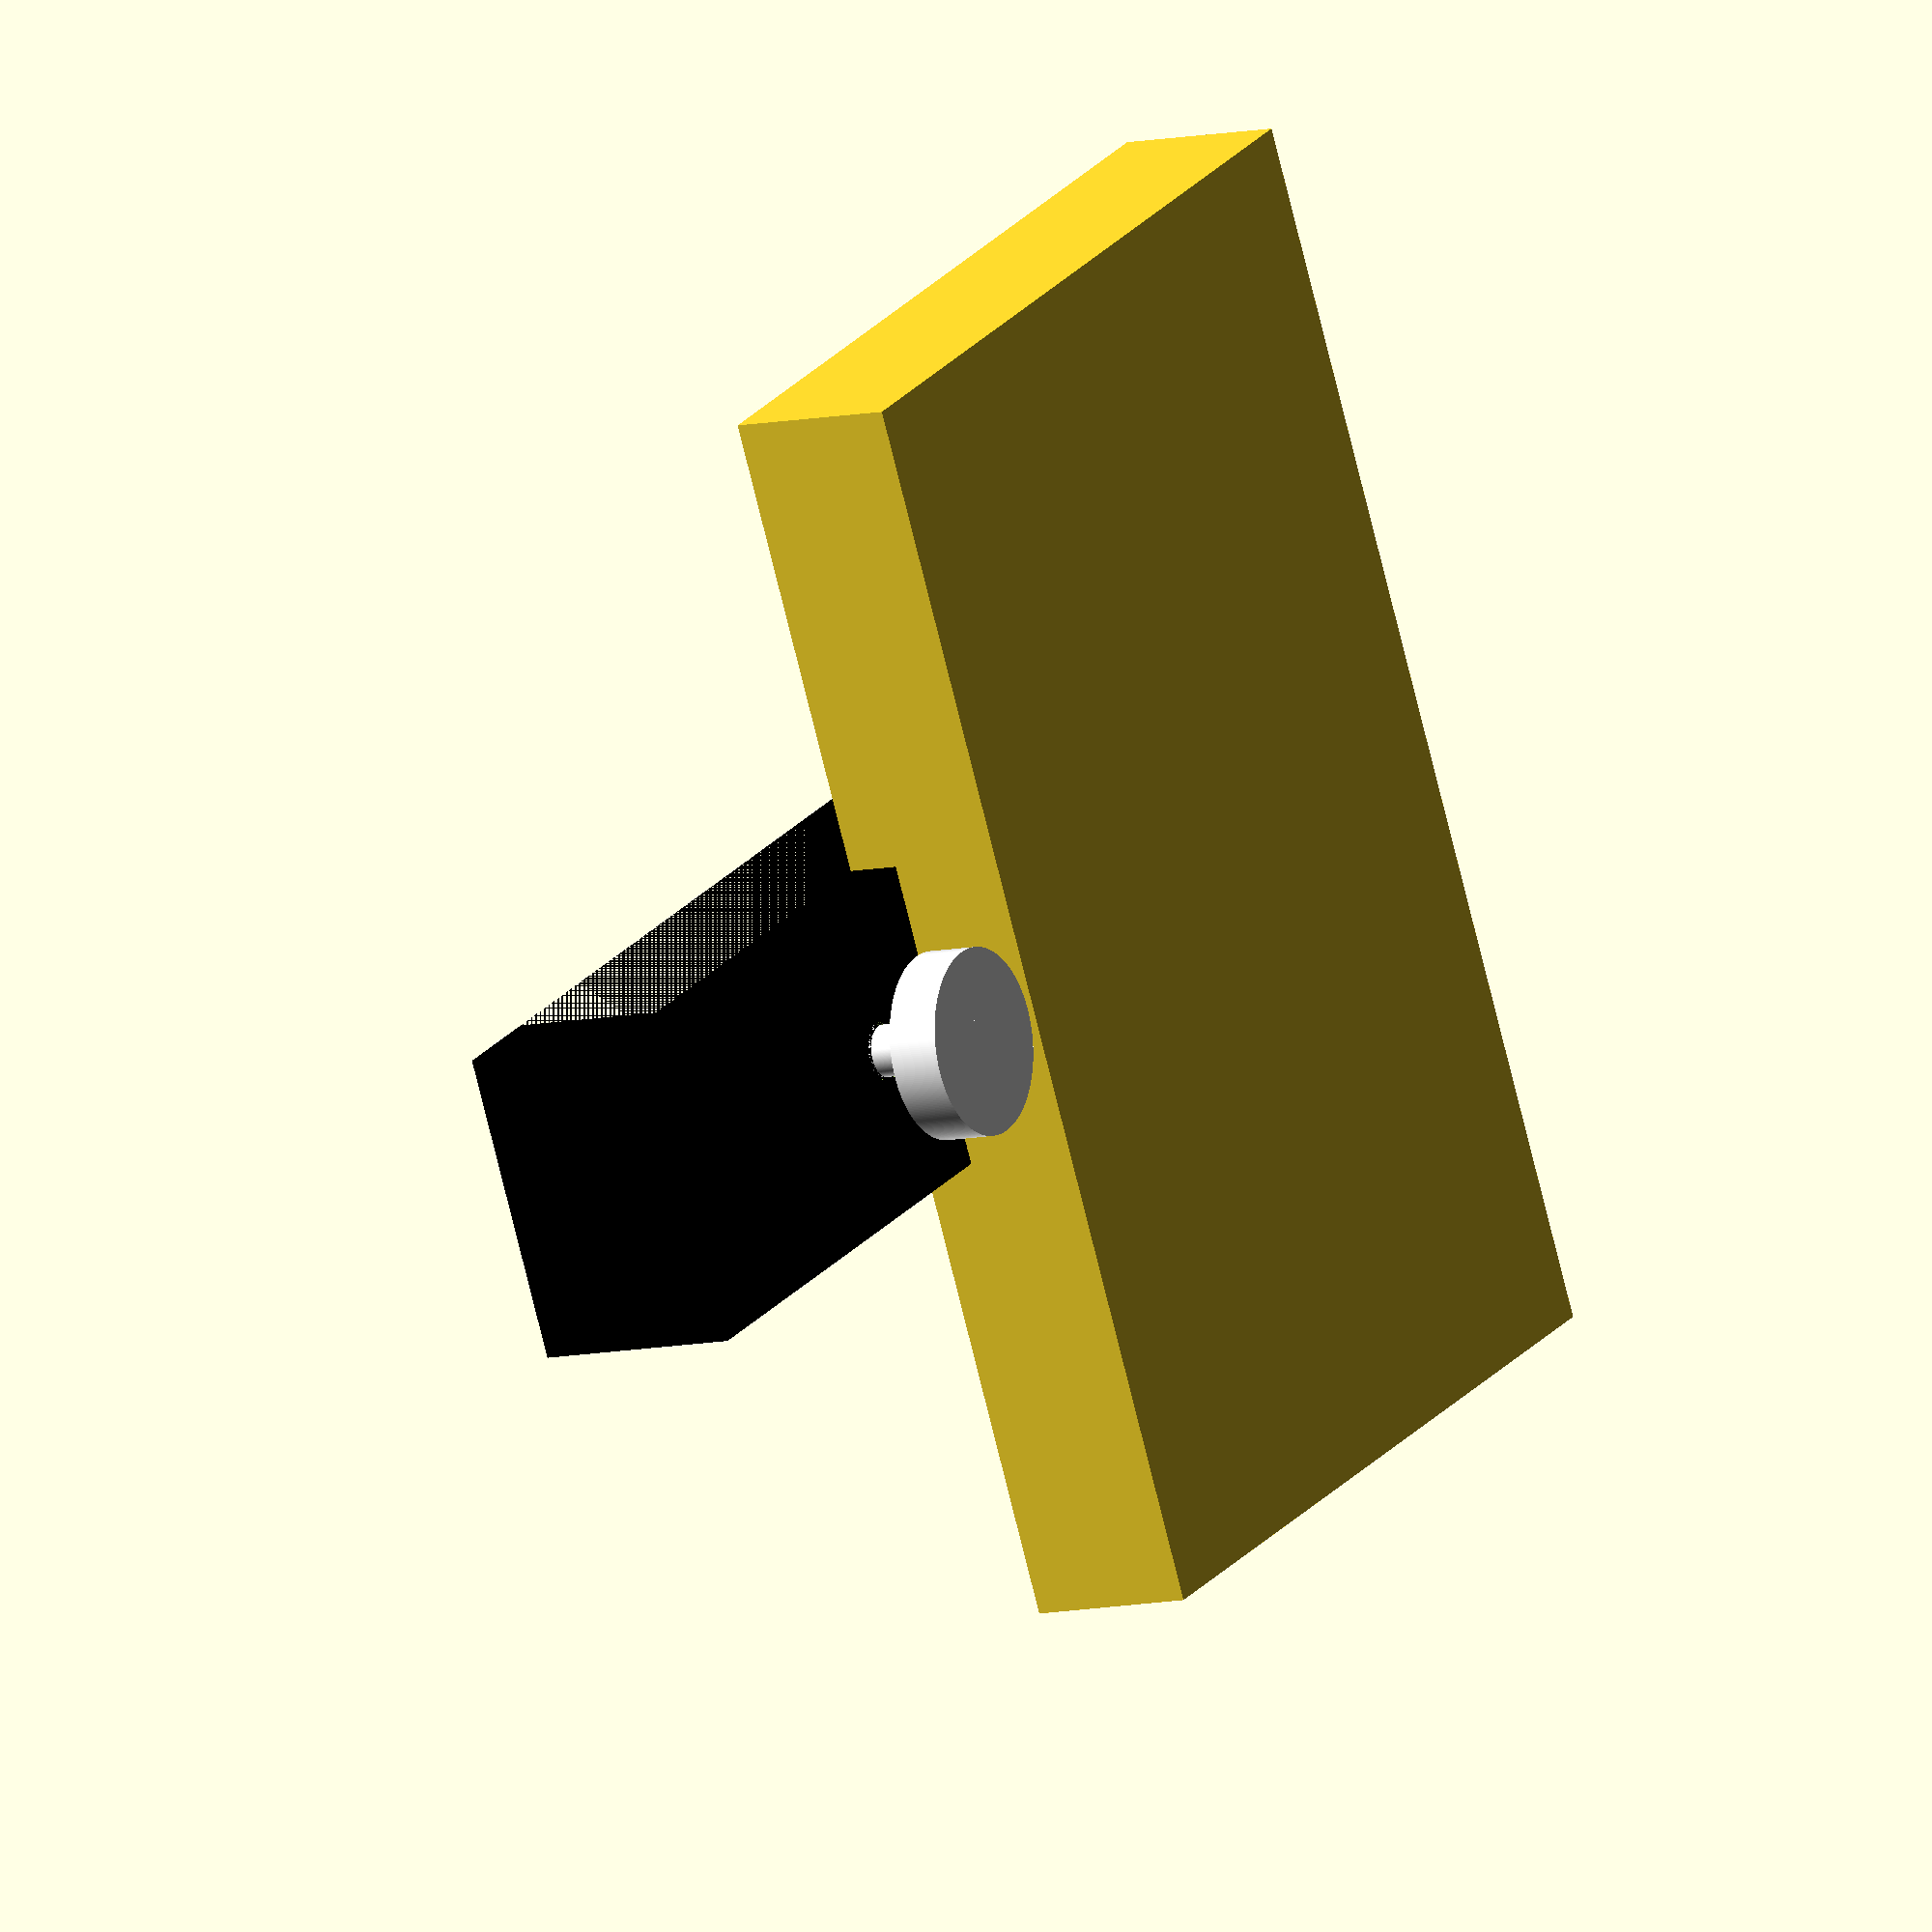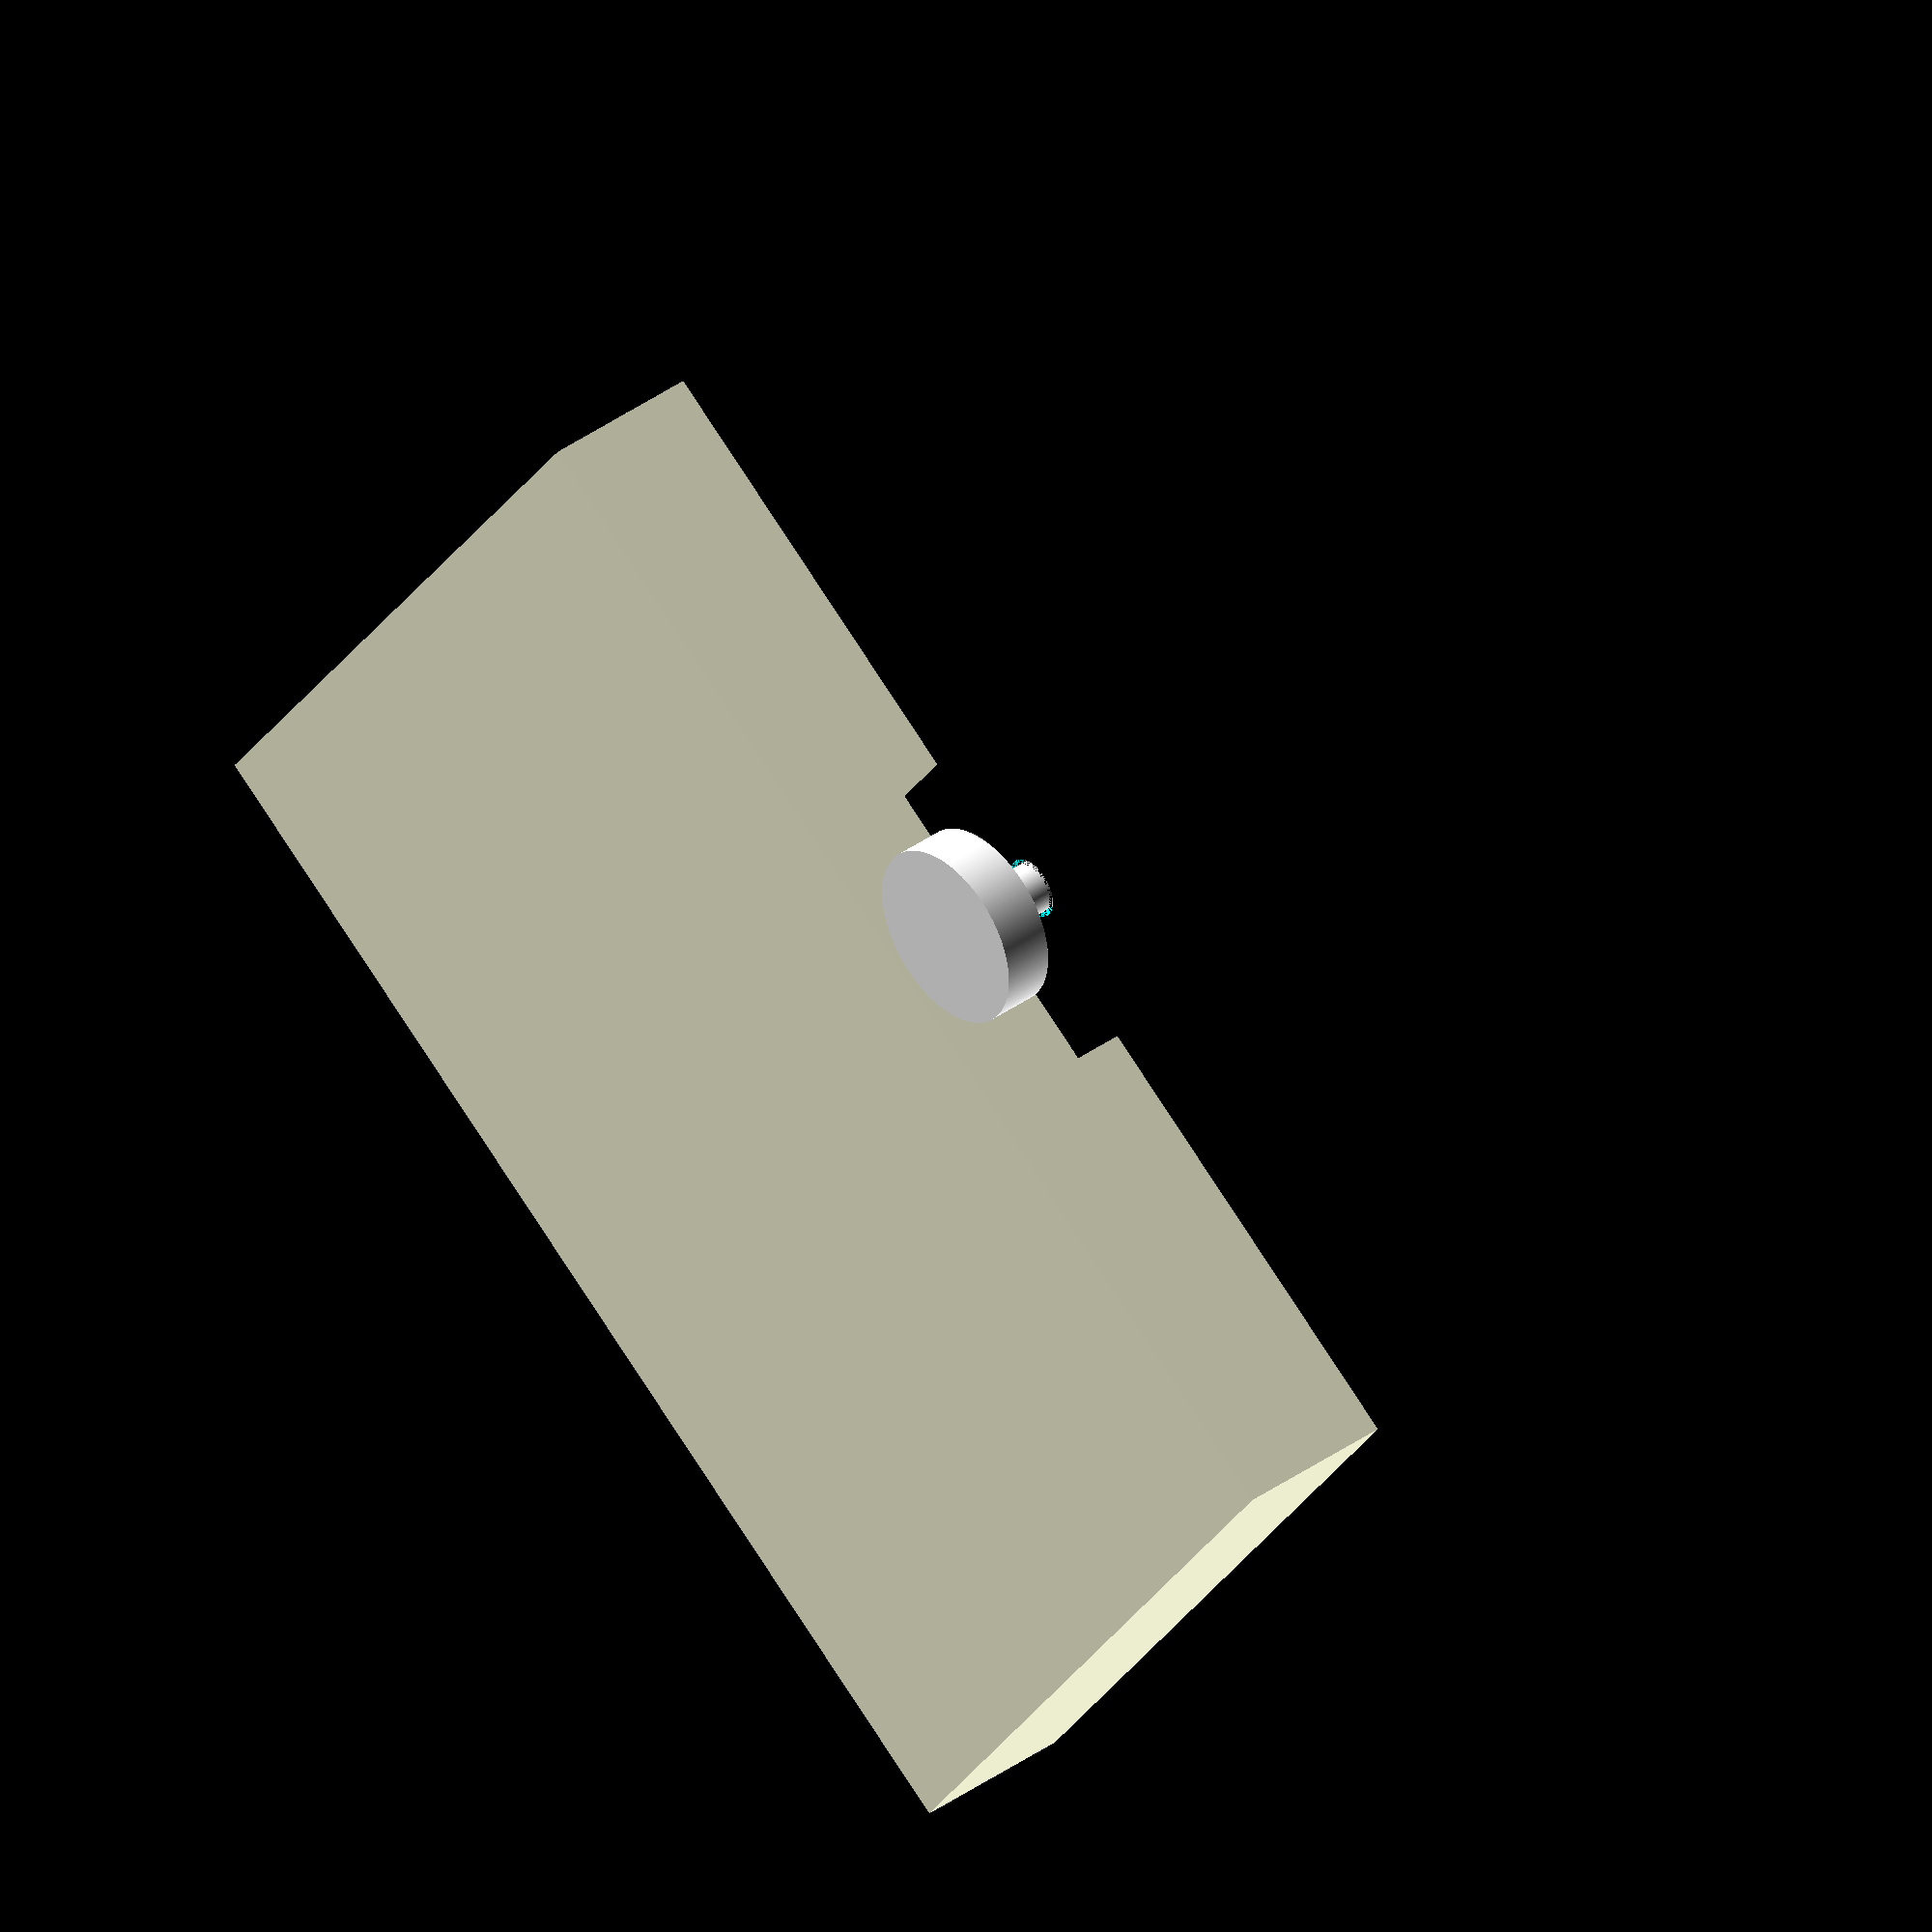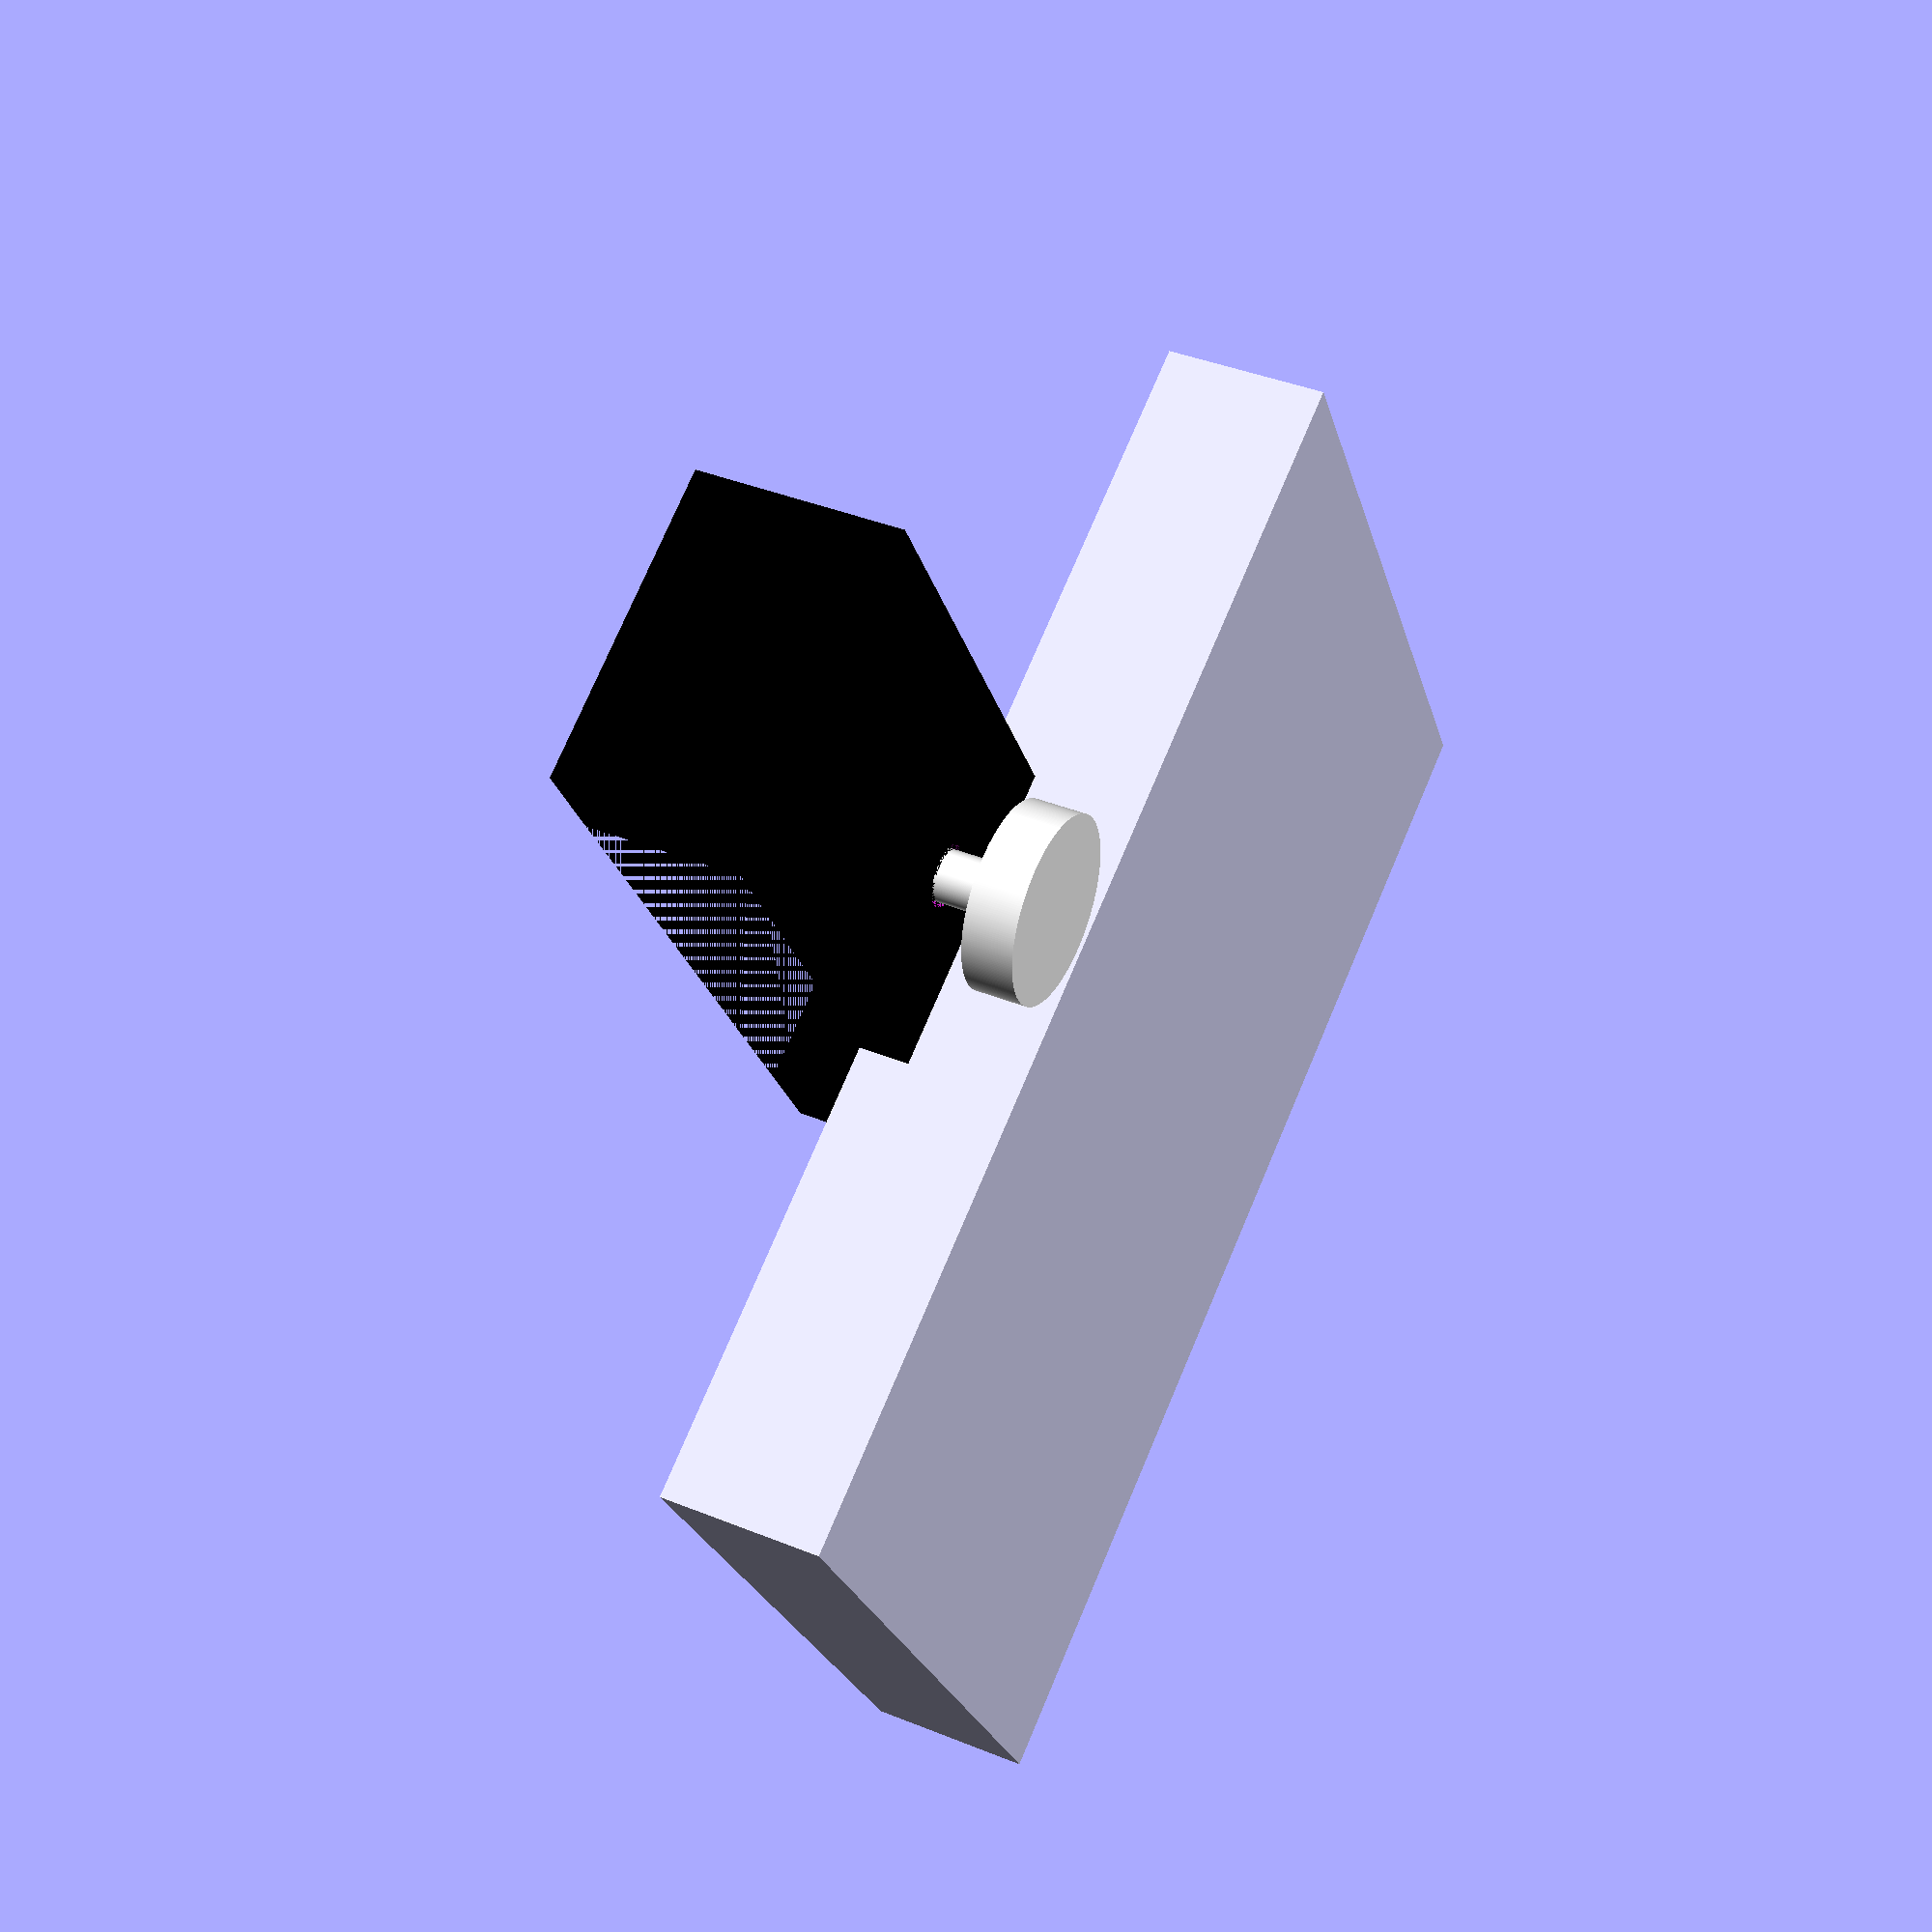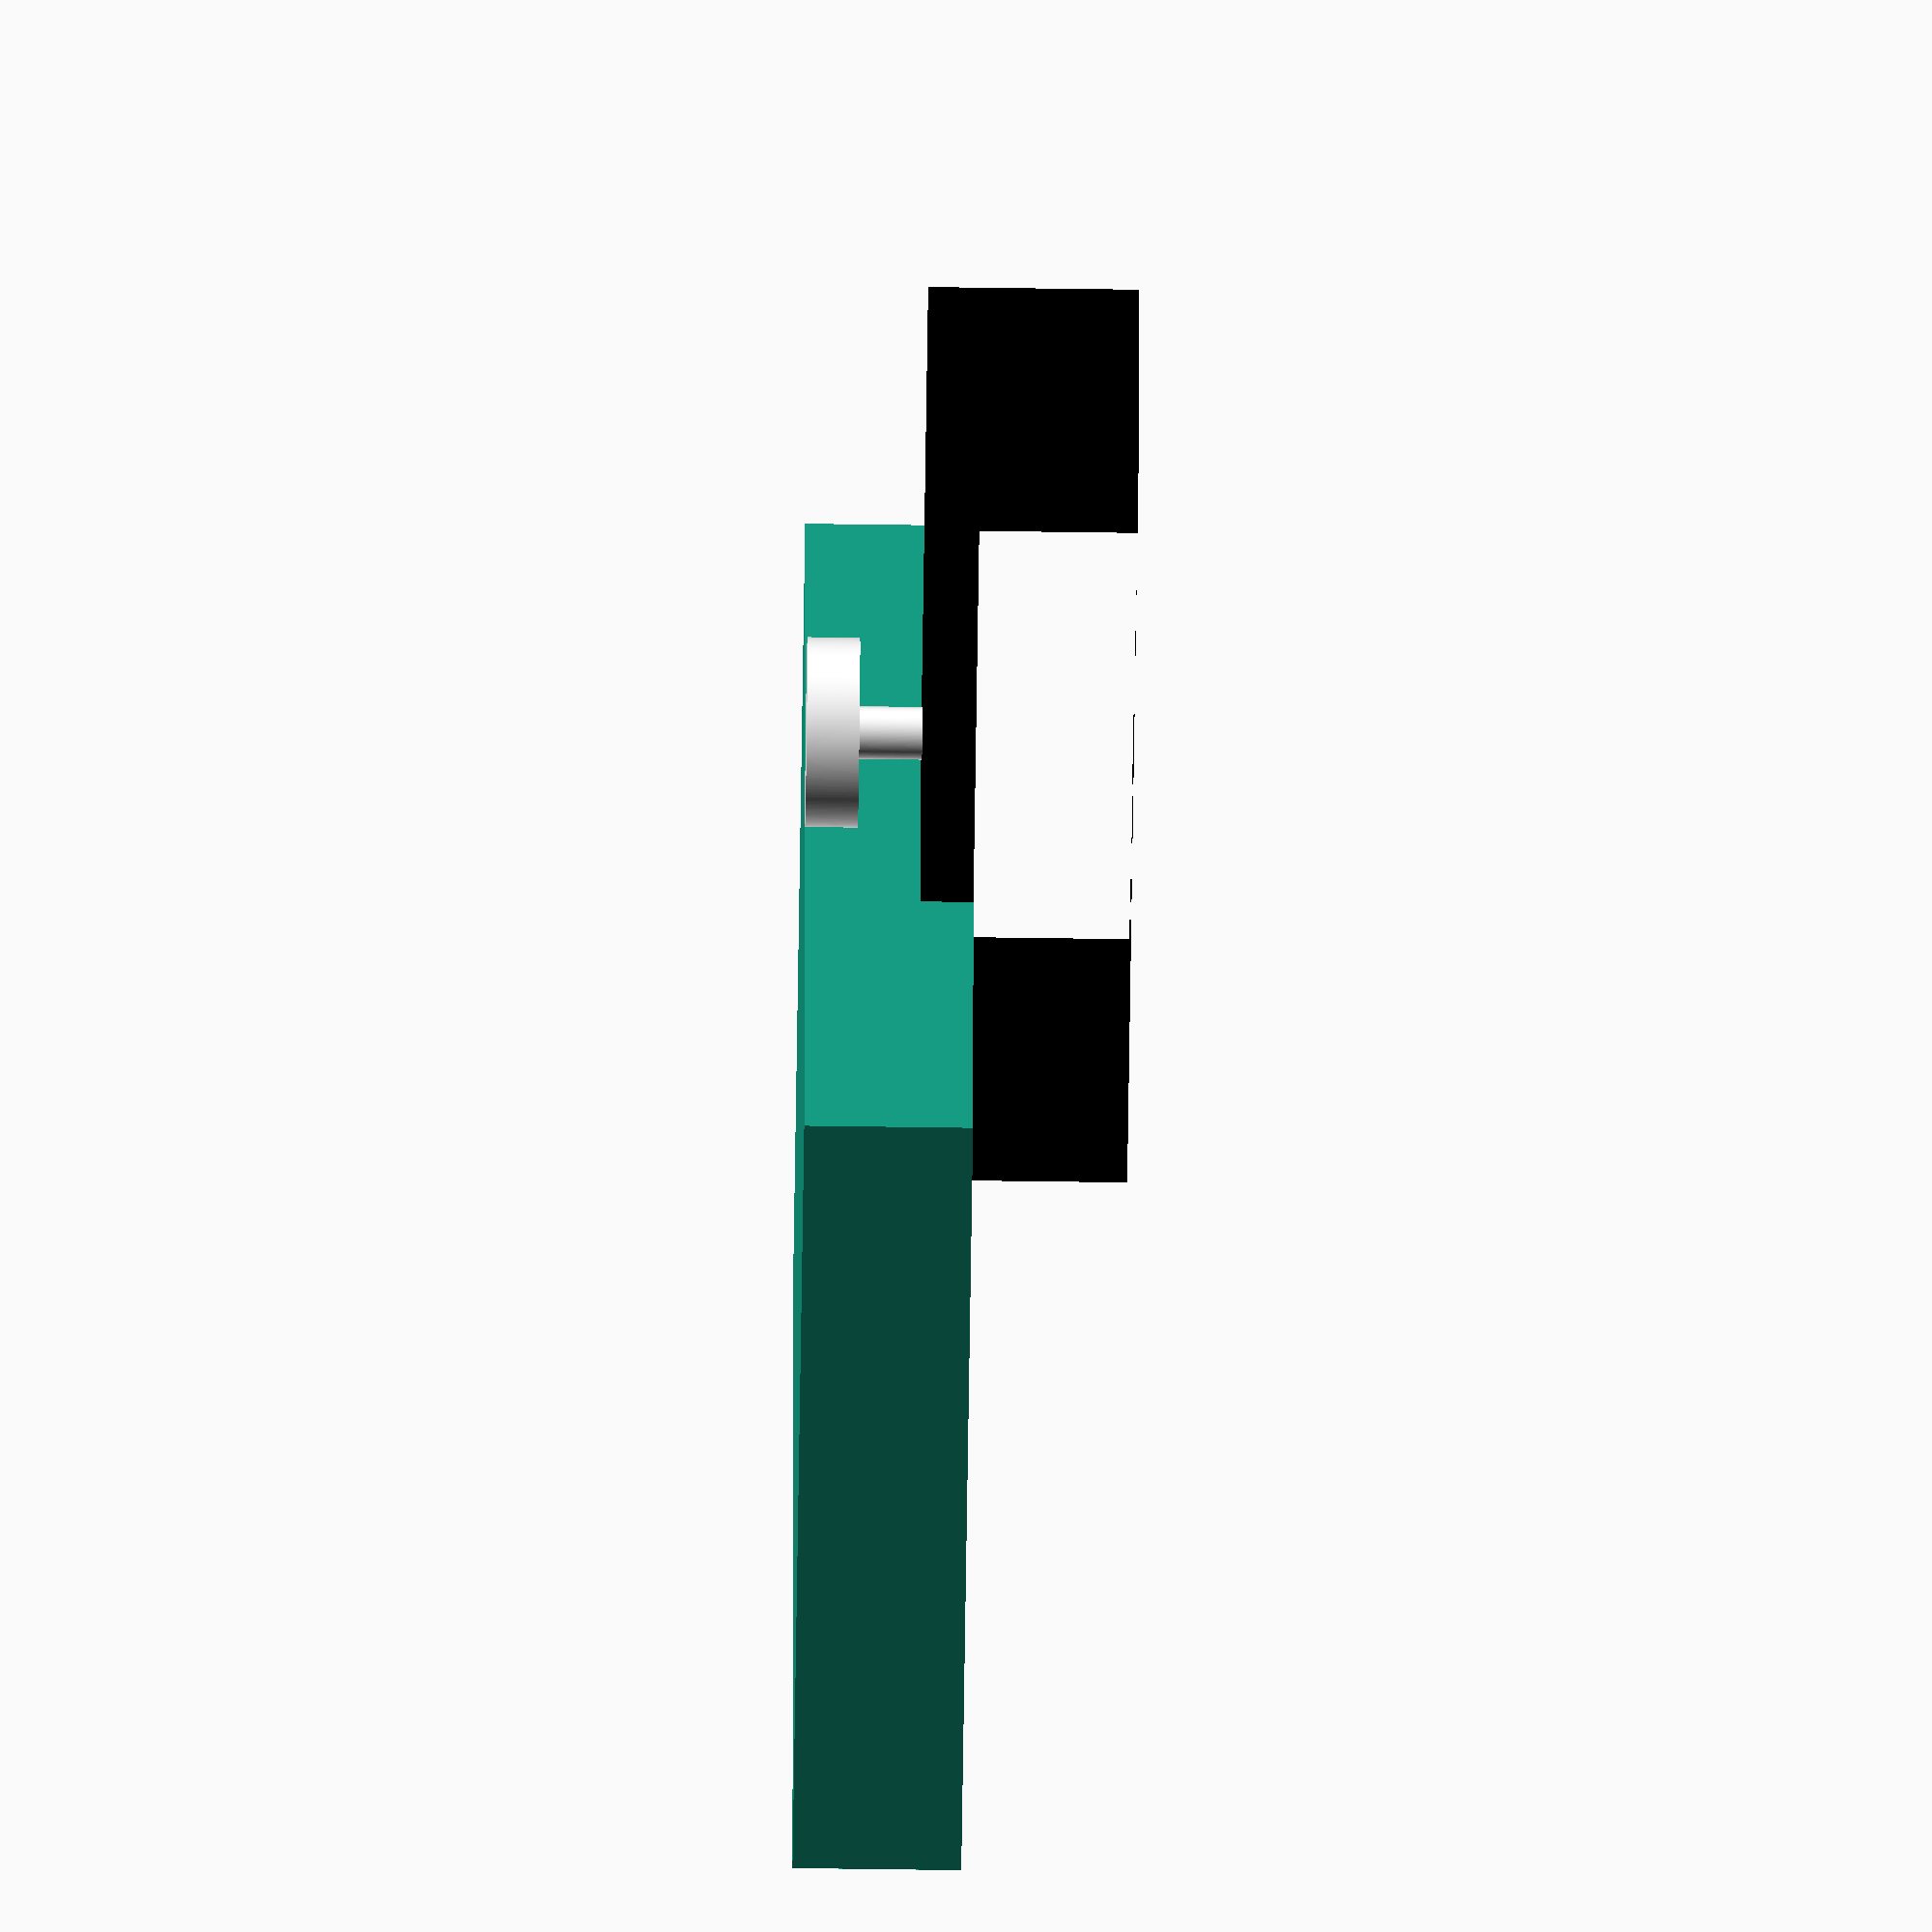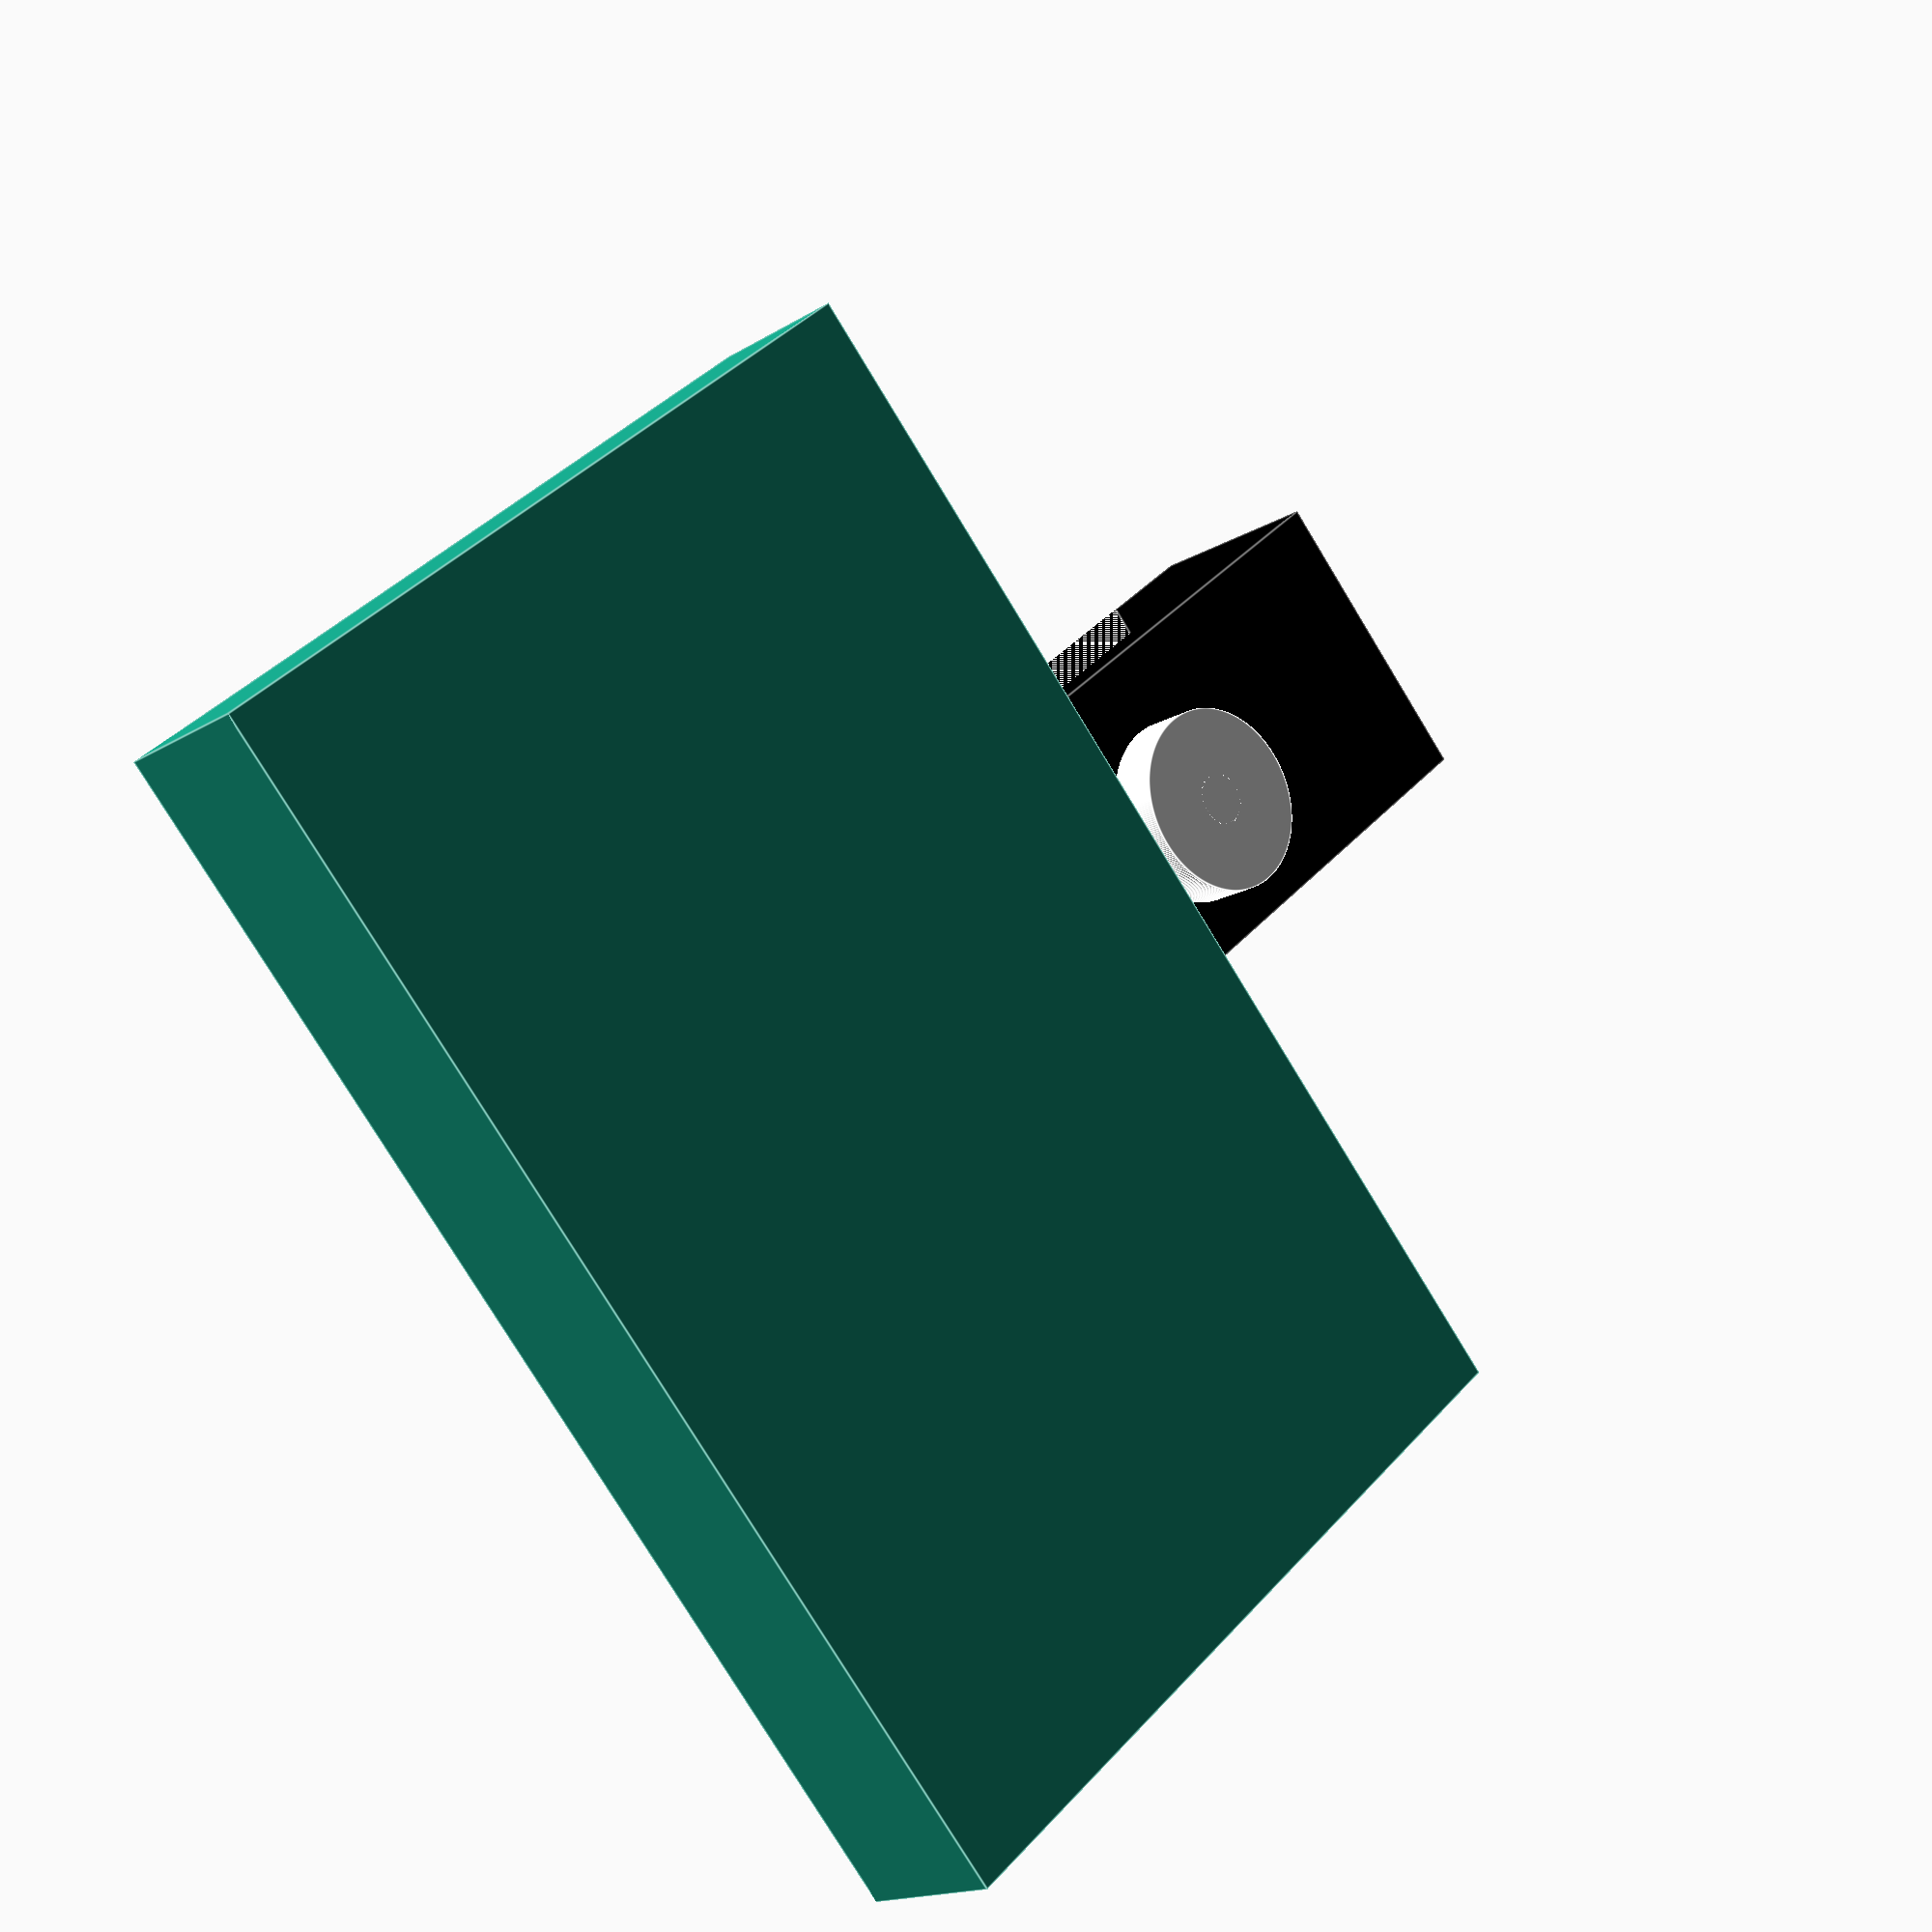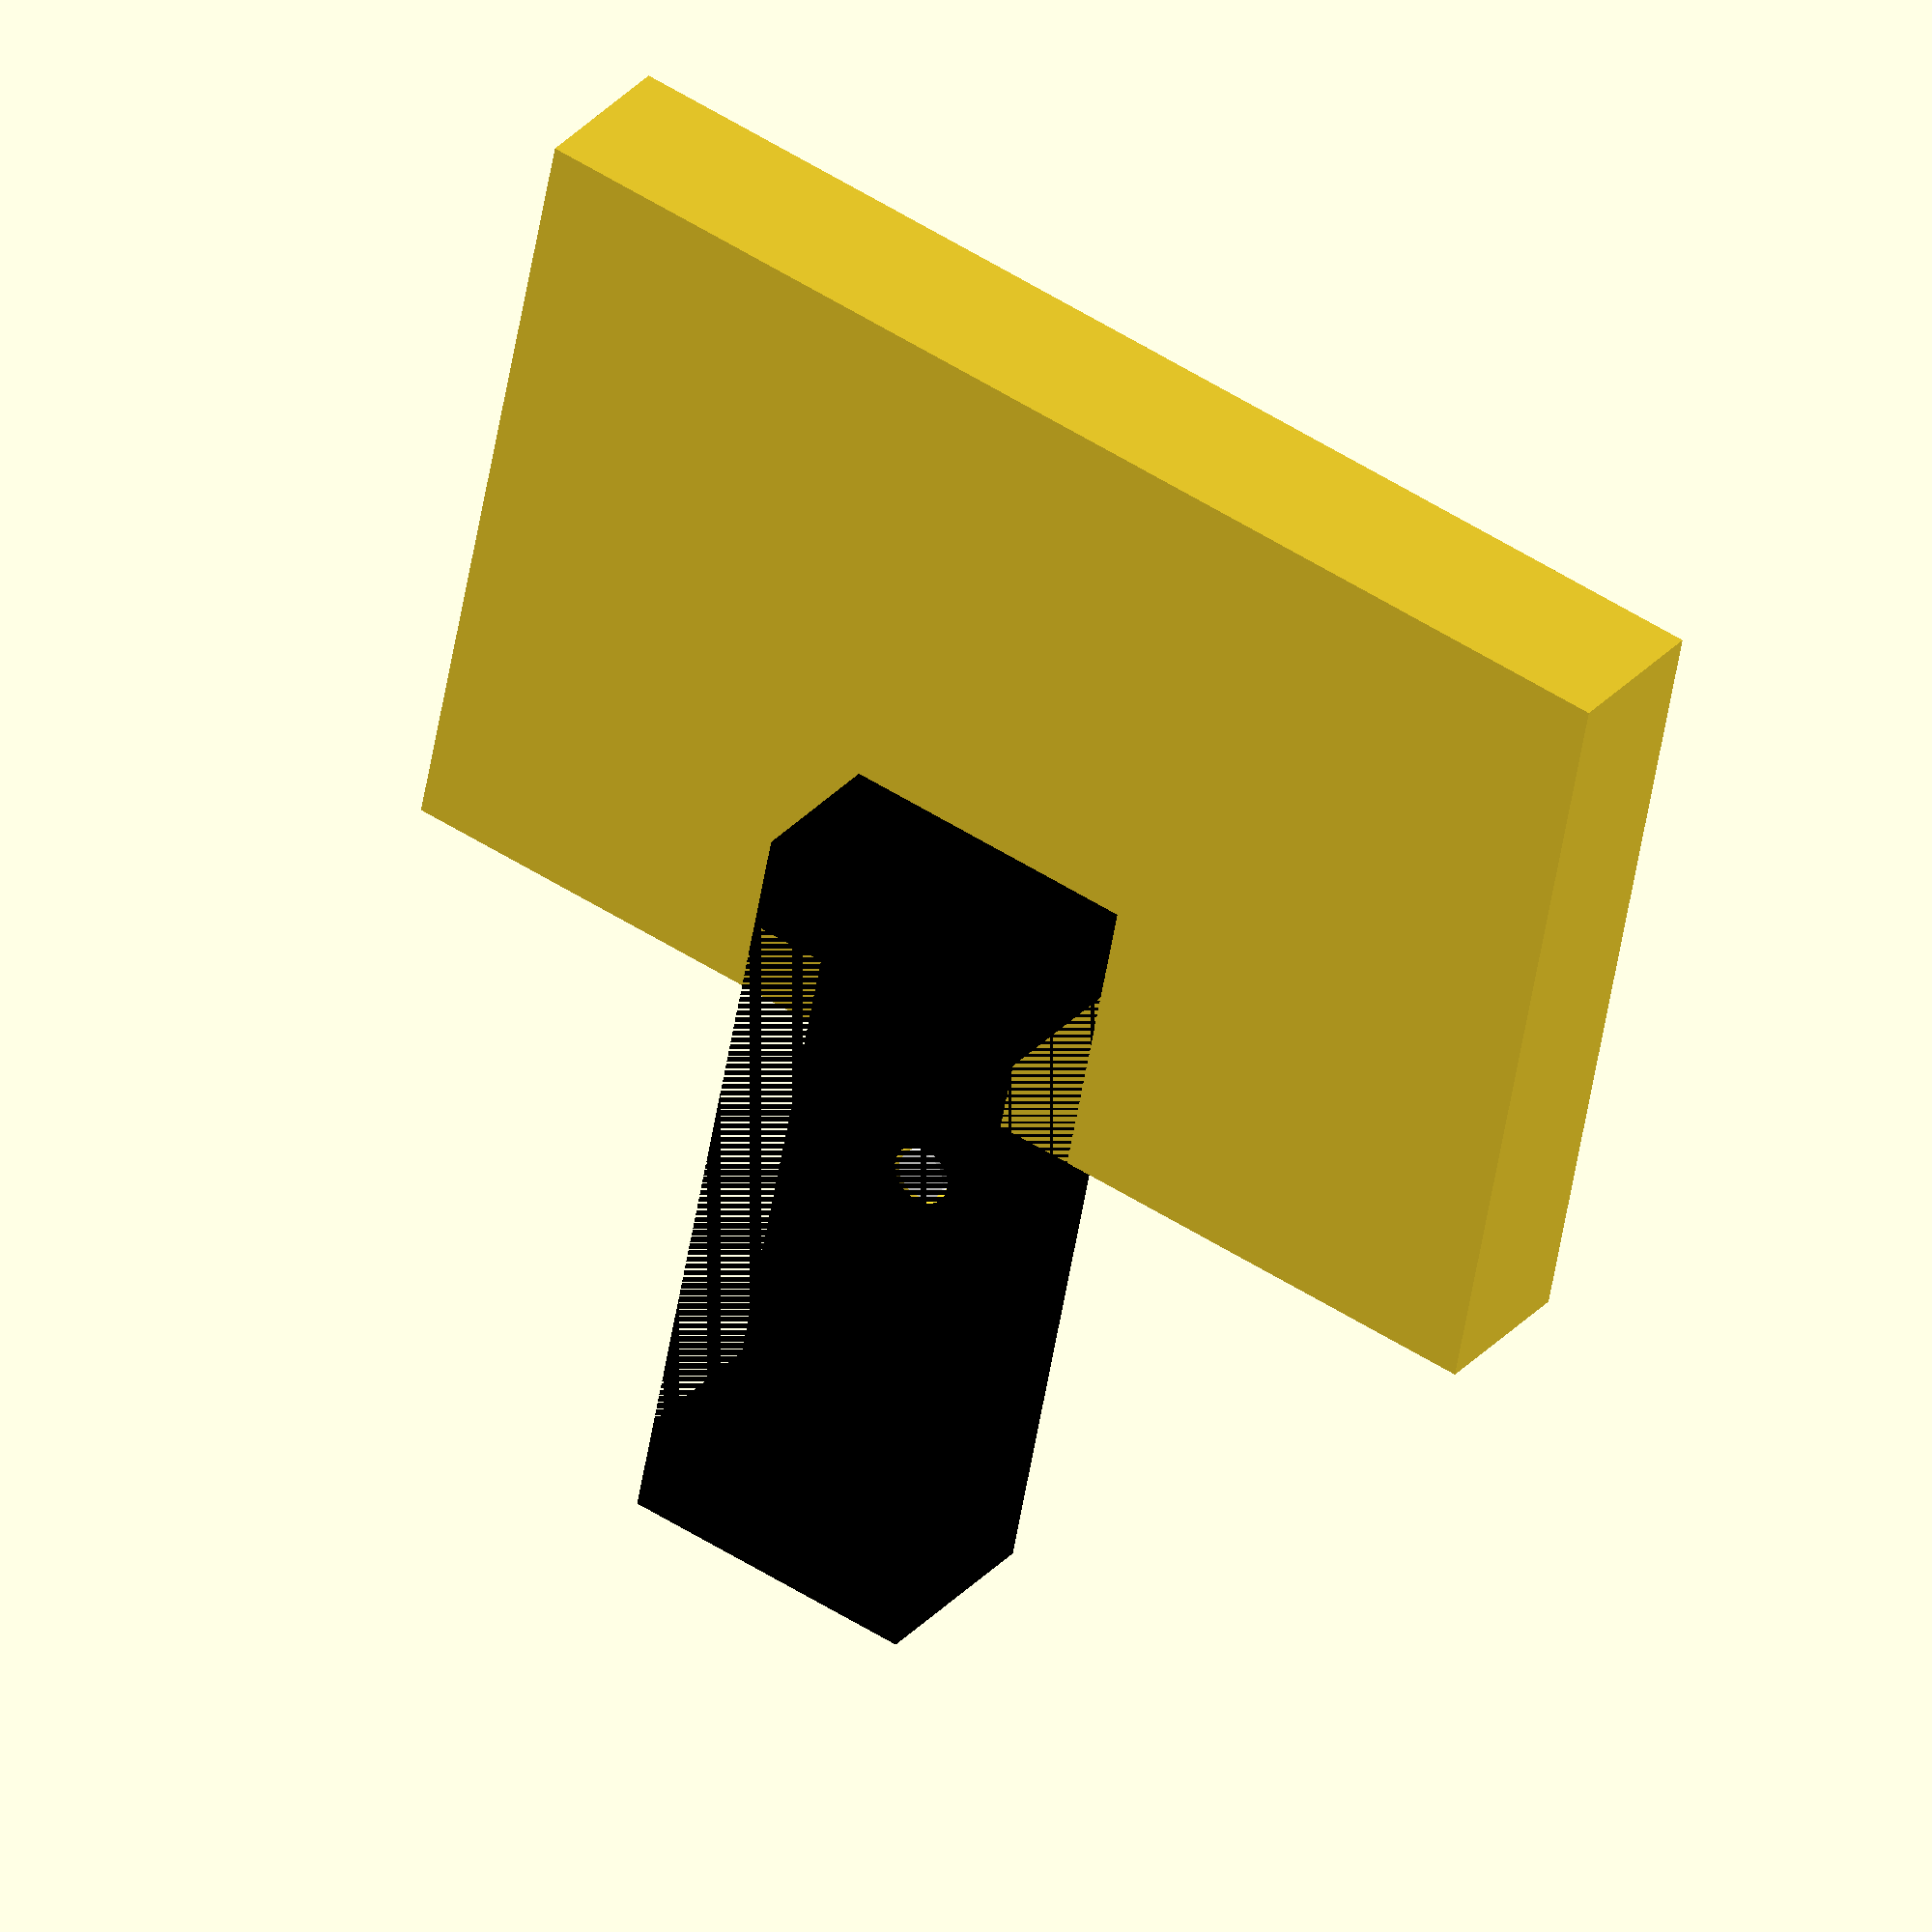
<openscad>
$fn=300;

phone_holder_dimensions_mm = [30,80,20];
phone_holder_inner_size_mm = [50,60,15];


screw_threads_mm = 5;
screw_head_height_mm = 5;
screw_head_diameter_mm = 18;
threads_outside_length_mm = 6;


screw_total_height_mm = threads_outside_length_mm + screw_head_height_mm + phone_holder_dimensions_mm[2]-phone_holder_inner_size_mm[2];

hole_diameter_mm = screw_threads_mm+1;


module screw(total_height_mm, threads_mm, head_height_mm, head_diameter_mm)
{
    color("white",1.0)
    union()
    {
        cylinder(h=total_height_mm, d=threads_mm);
        cylinder(h=head_height_mm, d=head_diameter_mm);
    }
}


module phone_holder(outer_size, inner_size, hole_diameter_mm)
{
    hole_length=2*(outer_size[2]-inner_size[2]);
    
    
    {
        difference()
        {
            color("black",1.0)
            difference()
            {
                // holder
                translate([0,0,outer_size[2]/2])
                {
                    cube(outer_size, center=true);
                }
                translate([0,0,phone_holder_inner_size_mm[2]/2+
                phone_holder_dimensions_mm[2]-phone_holder_inner_size_mm[2]])
                {
                    cube(inner_size,center=true);
                }
            }
            {
                translate([0,0,hole_length/2])
                {
                    cylinder(h=hole_length, d=hole_diameter_mm, center=true);
                }
            }
        }
    }
}

module holder_and_screw()
{
    
    phone_holder(phone_holder_dimensions_mm, phone_holder_inner_size_mm, hole_diameter_mm);
    translate([0,0,-(screw_head_height_mm+threads_outside_length_mm)])
    {
        screw(screw_total_height_mm, screw_threads_mm, screw_head_height_mm, screw_head_diameter_mm);
    }
}

holder_and_screw();



base_height = screw_total_height_mm;

base_whole_cube_size = [phone_holder_dimensions_mm[0]*4, phone_holder_dimensions_mm[1], base_height];

module base(base_size)
{
    translate([0,50,0])
    translate([0,0,-base_size[2]/2])
    cube(base_size, center=true);
}

translate([0,0,phone_holder_dimensions_mm[2]-phone_holder_inner_size_mm[2]])
{
    base(base_whole_cube_size);
}
</openscad>
<views>
elev=188.9 azim=117.3 roll=58.7 proj=o view=wireframe
elev=141.1 azim=325.1 roll=312.0 proj=o view=solid
elev=140.5 azim=30.6 roll=63.2 proj=p view=wireframe
elev=244.5 azim=267.1 roll=270.8 proj=o view=solid
elev=15.8 azim=131.0 roll=142.2 proj=p view=edges
elev=148.7 azim=191.0 roll=146.3 proj=o view=solid
</views>
